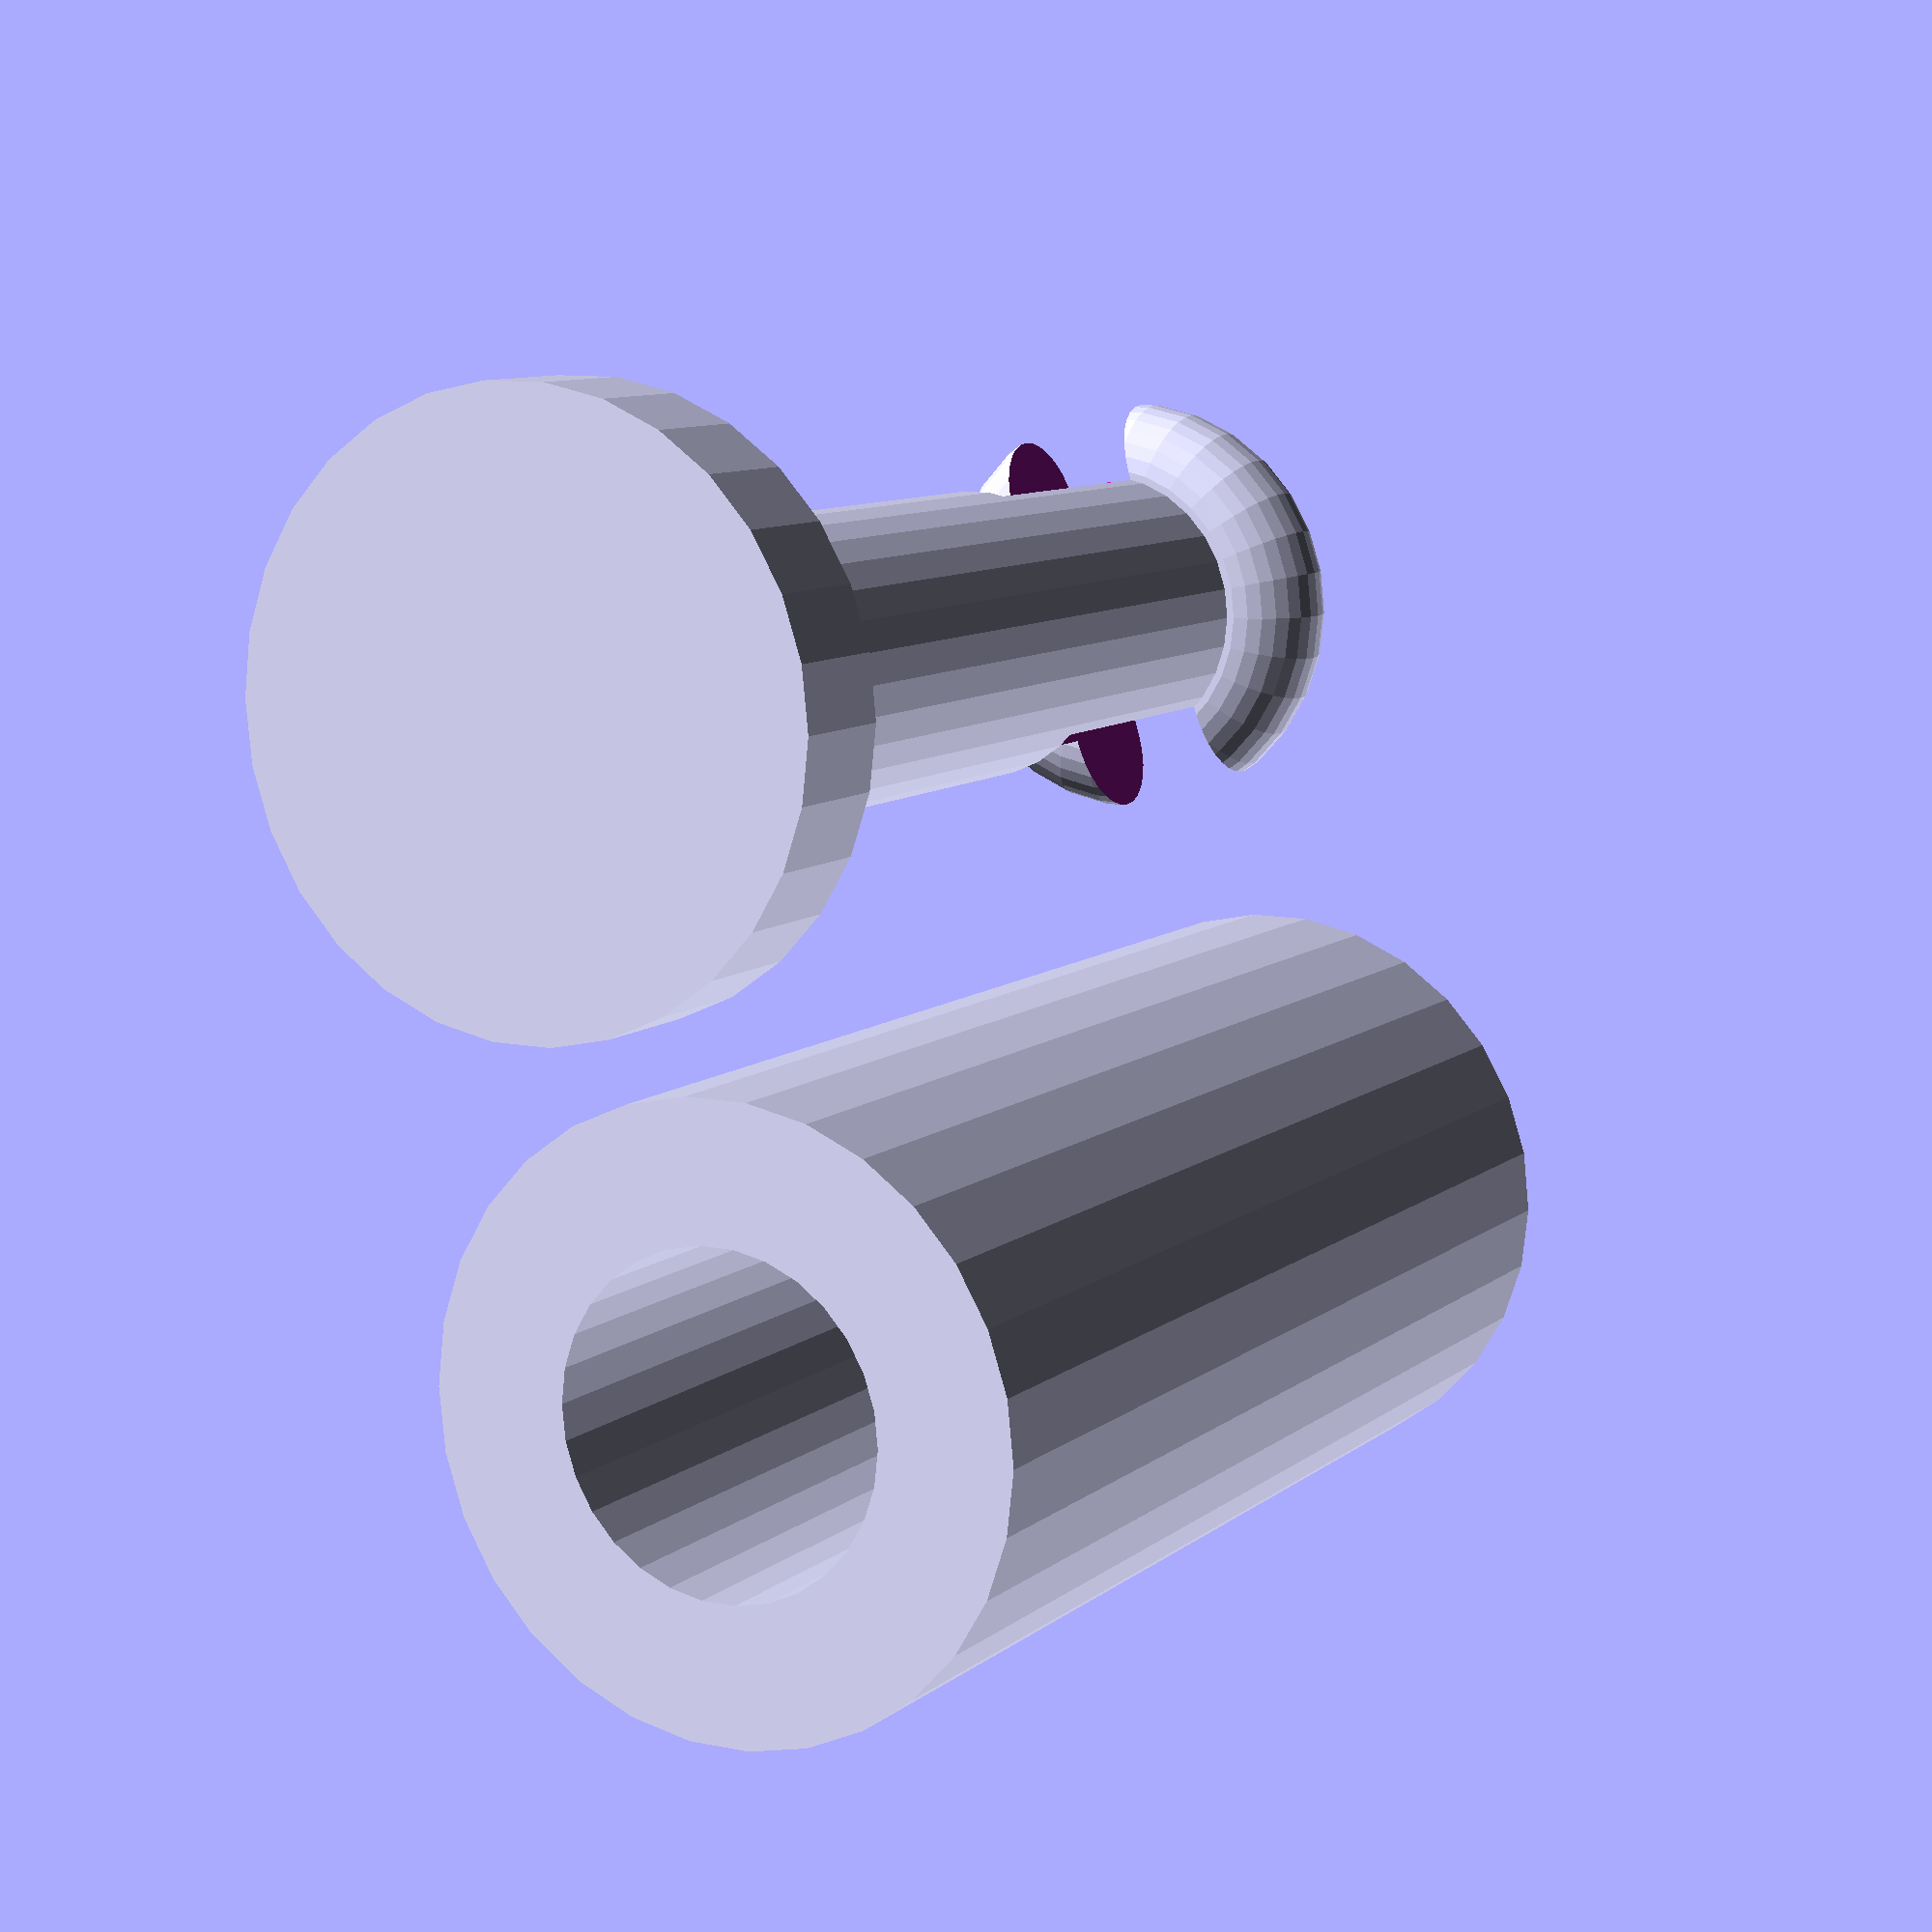
<openscad>
pin_length = 20;
outer_radius = 5;

unit = pin_length / 50;
pin_radius = outer_radius / 2;
nub_radius = pin_radius / 2;

$fs = outer_radius / 75;

male();
translate([outer_radius * 2.2, 0, 0]) female();

module male() {
    base = unit * 5;
    union() difference() {
    rotate_extrude() {
            square([outer_radius, base]);
            translate([0, base, 0]) square([pin_radius, pin_length]);
            translate([pin_radius, base + pin_length - nub_radius])
                circle(nub_radius, $fs=nub_radius * 0.06);
        }
        slice_length = (pin_radius + nub_radius) * 2; // clean through
        slice_thickness = pin_radius;
        slice_depth = pin_radius * 3;
        slice_translation = base + pin_length - slice_depth / 2;
        translate([0,0, slice_translation])
            cube([slice_length, slice_thickness, slice_depth], center=true);
    }
}

module female() {
    receiver_radius = pin_radius * 1.1;
    receiver_thickness = outer_radius - receiver_radius;
    channel_radius = nub_radius * 1.1;
    rotate_extrude() difference() {
        translate([receiver_radius, 0, 0])
            square([receiver_thickness, pin_length]);
        translate([receiver_radius, pin_length - channel_radius])
            circle(channel_radius, $fs=channel_radius * 0.06);
    }
}
</openscad>
<views>
elev=170.6 azim=287.8 roll=331.8 proj=p view=wireframe
</views>
